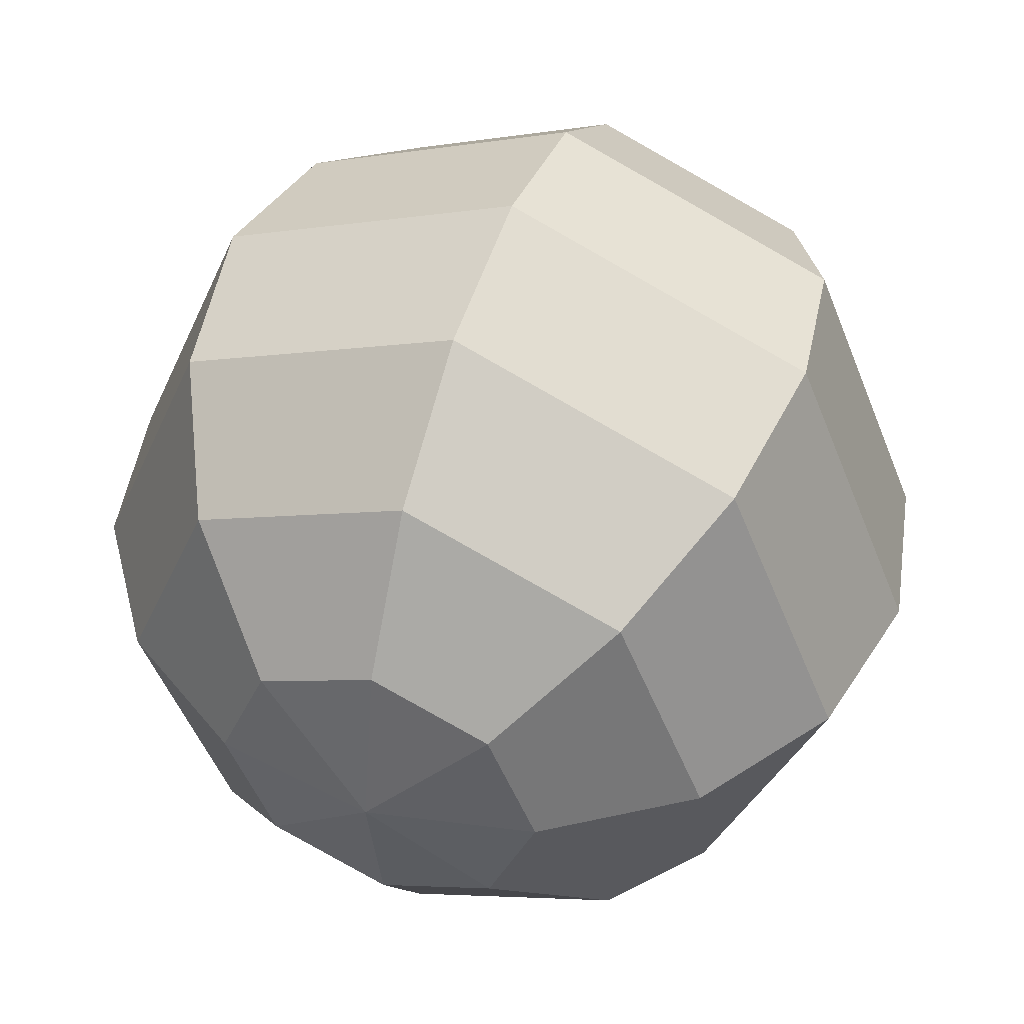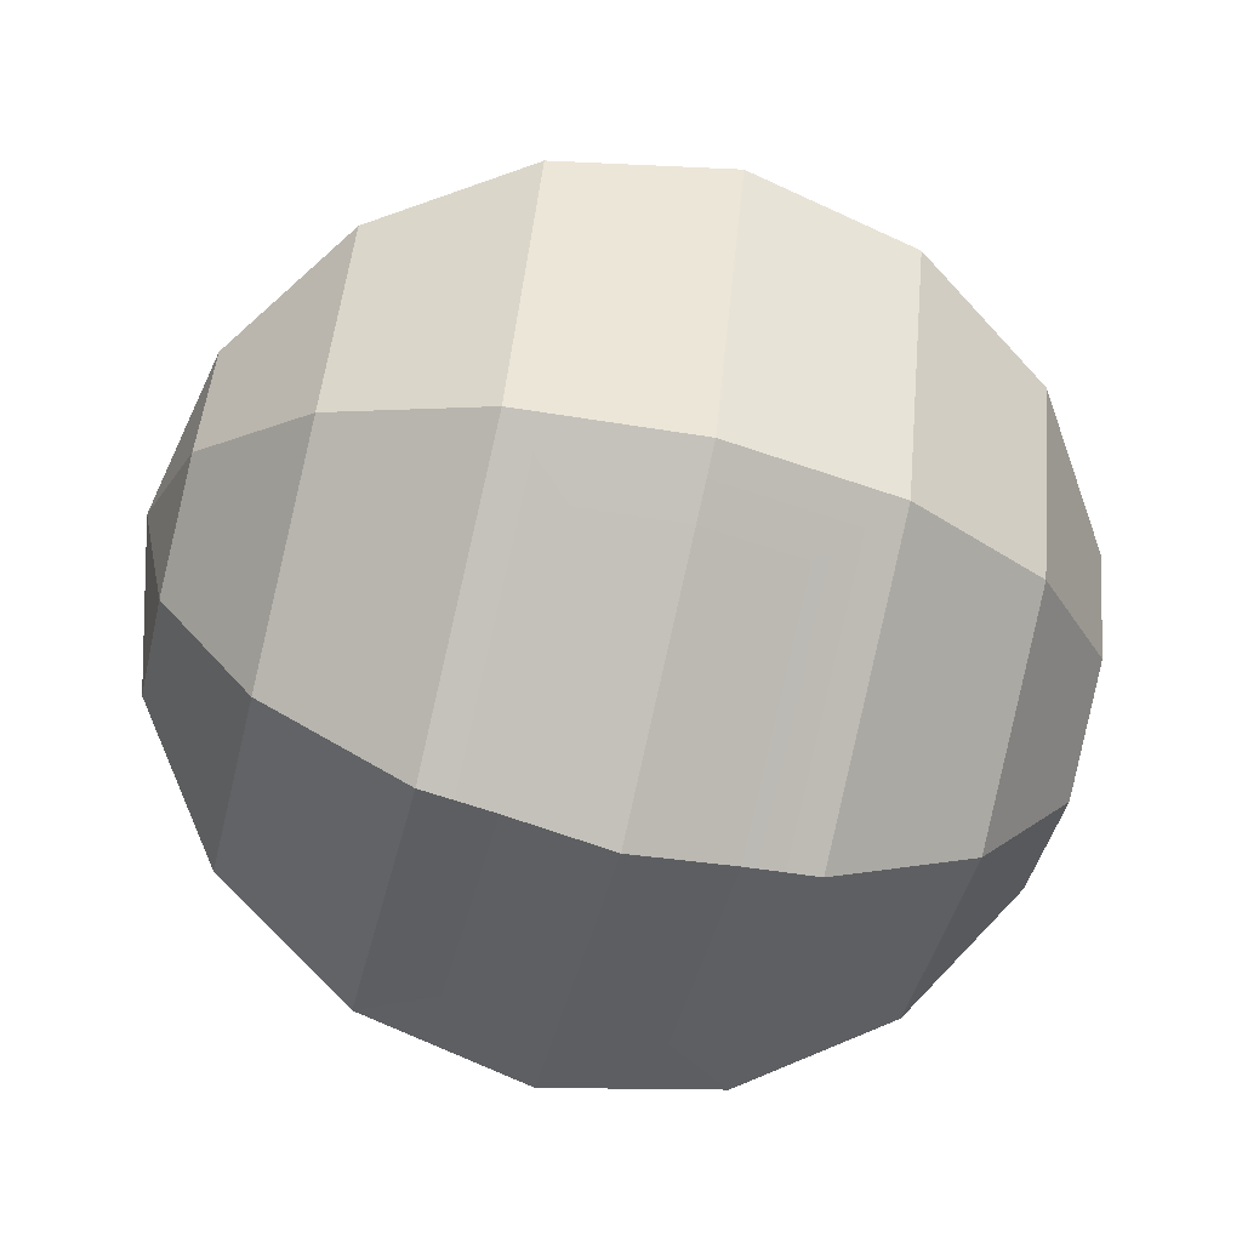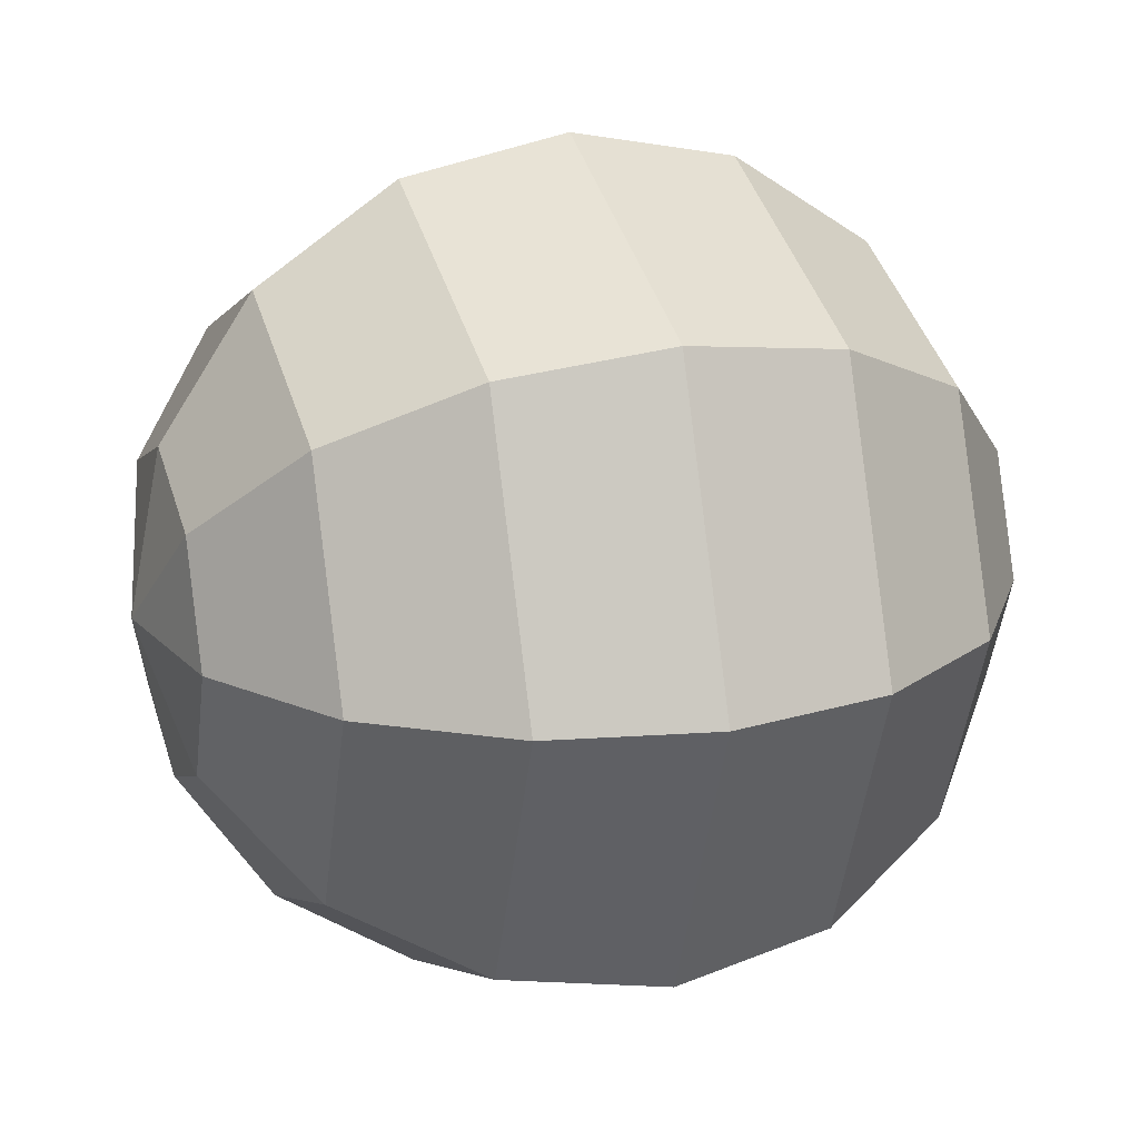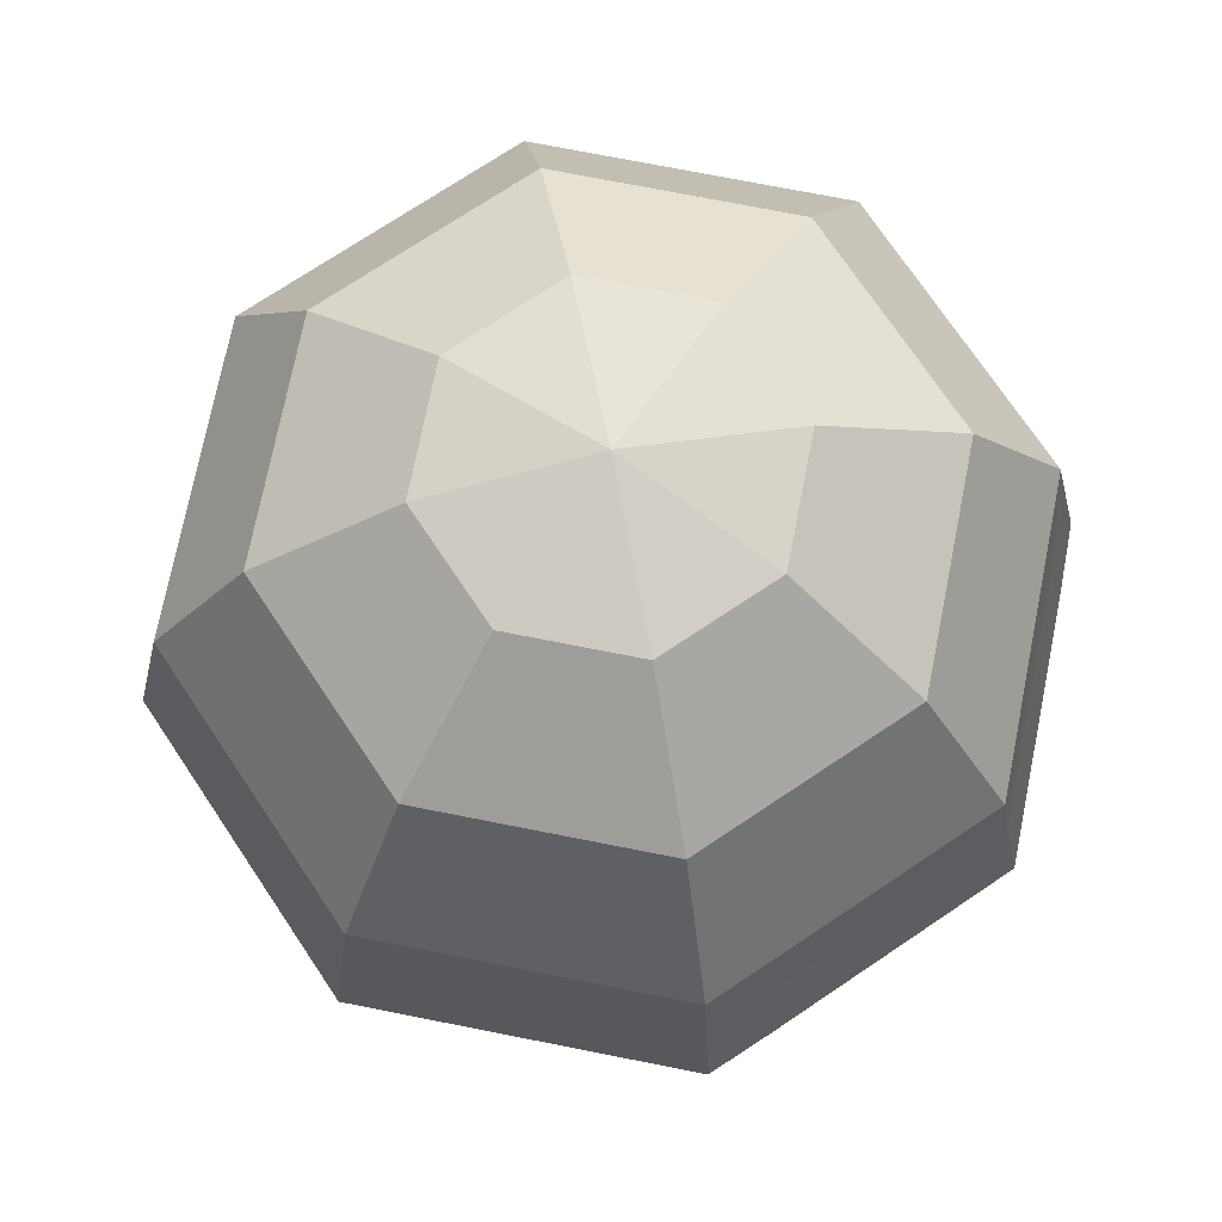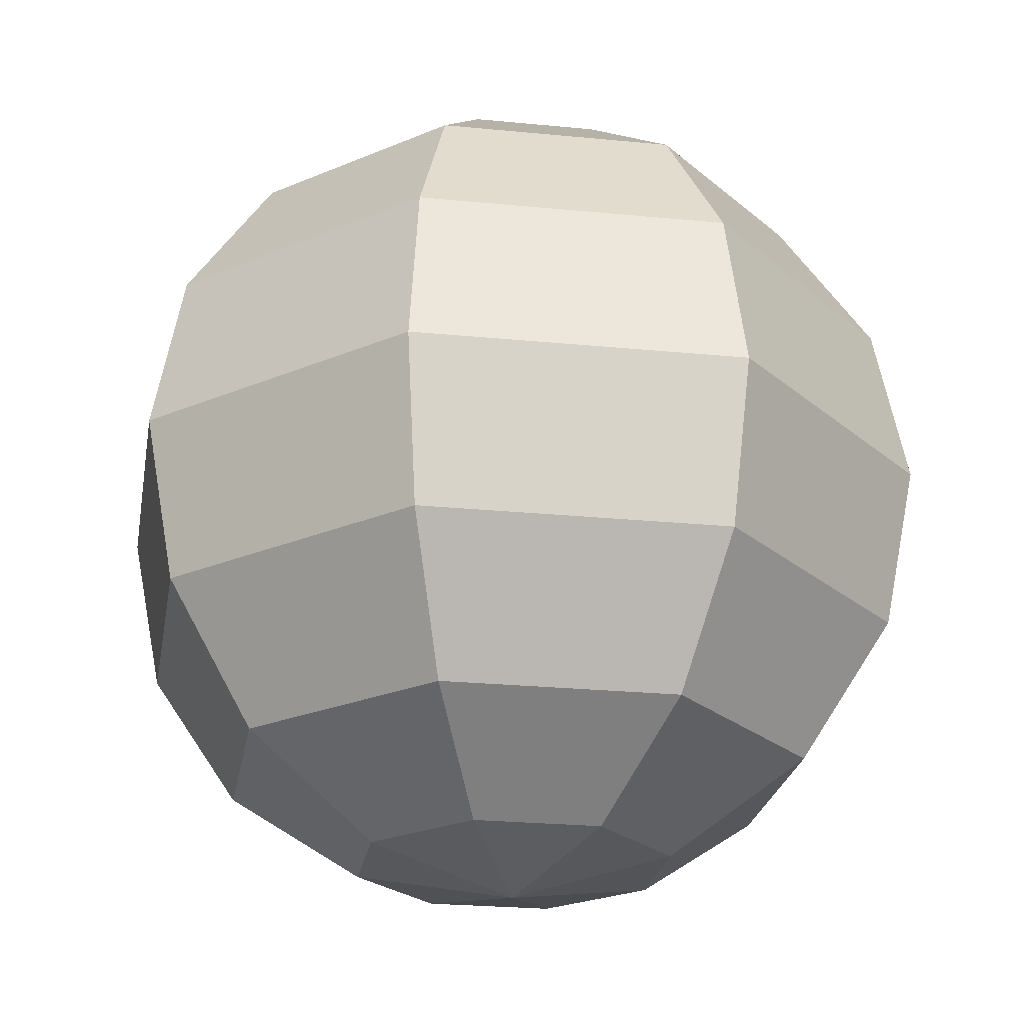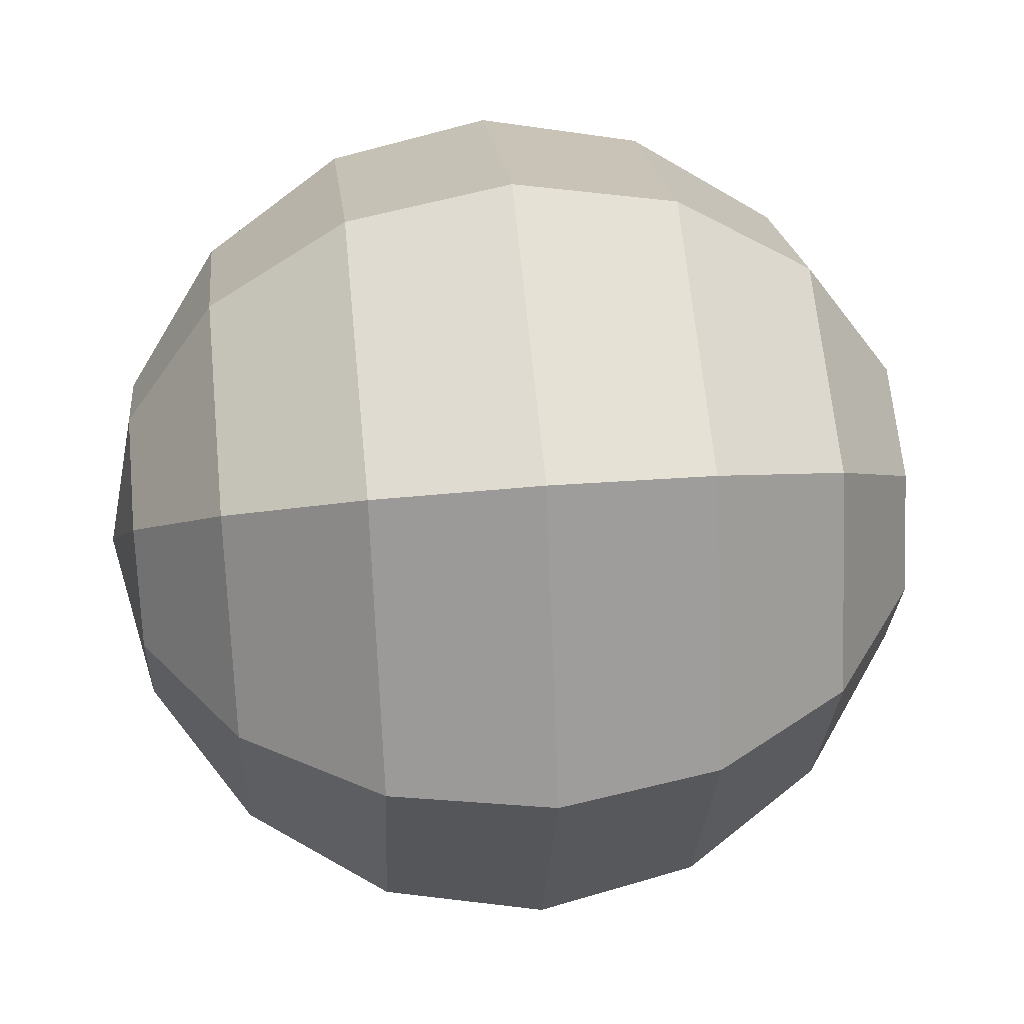
<metadata>
{"format":"obj","ext":"obj","renderer":"f3d","projection":"perspective","resolution":1024,"background":"white","views":[{"elev":46.5,"azim":-160.5,"up":"+Z"},{"elev":-65.3,"azim":76.1,"up":"+Z"},{"elev":19.6,"azim":71.6,"up":"+Z"},{"elev":73.0,"azim":123.7,"up":"+Y"},{"elev":-23.9,"azim":13.1,"up":"+Y"},{"elev":41.9,"azim":84.0,"up":"+Z"}]}
</metadata>
<code>
o Sphere
v 0 -0 -1
v -0 1 -0
v 0.2706 0.9239 -0.2706
v 0.5 0.7071 -0.5
v 0.5279 0.2261 -0.7367
v 0.6394 -0 -0.7362
v 0.5279 -0.2261 -0.7367
v 0.5 -0.7071 -0.5
v 0.2706 -0.9239 -0.2706
v 0.3827 0.9239 -0
v 0.7071 0.7071 -0
v 0.9239 0.3827 -0
v 1 -0 -0
v 0.9239 -0.3827 -0
v 0.7071 -0.7071 -0
v 0.3827 -0.9239 -0
v 0 -1 -0
v 0.2706 0.9239 0.2706
v 0.5 0.7071 0.5
v 0.6533 0.3827 0.6533
v 0.7071 -0 0.7071
v 0.6533 -0.3827 0.6533
v 0.5 -0.7071 0.5
v 0.2706 -0.9239 0.2706
v 0 0.9239 0.3827
v 0 0.7071 0.7071
v 0 0.3827 0.9239
v 0 -0 1
v 0 -0.3827 0.9239
v 0 -0.7071 0.7071
v 0 -0.9239 0.3827
v -0.2706 0.9239 0.2706
v -0.5 0.7071 0.5
v -0.6533 0.3827 0.6533
v -0.7071 -0 0.7071
v -0.6533 -0.3827 0.6533
v -0.5 -0.7071 0.5
v -0.2706 -0.9239 0.2706
v -0.3827 0.9239 -0
v -0.7071 0.7071 -0
v -0.9239 0.3827 -0
v -1 -0 -0
v -0.9239 -0.3827 -0
v -0.7071 -0.7071 -0
v -0.3827 -0.9239 -0
v -0.2706 0.9239 -0.2706
v -0.5 0.7071 -0.5
v -0.5279 0.2261 -0.7367
v -0.6394 -0 -0.7362
v -0.5279 -0.2261 -0.7367
v -0.5 -0.7071 -0.5
v -0.2706 -0.9239 -0.2706
v -0 0.9239 -0.3827
v -0 0.7071 -0.7071
v -0 0.31 -0.9362
v -0 -0.31 -0.9362
v -0 -0.7071 -0.7071
v -0 -0.9239 -0.3827
v 0.6533 0.3827 -0.6533
v 0.7071 -0 -0.7071
v 0.6533 -0.3827 -0.6533
v -0.6533 0.3827 -0.6533
v -0.7071 -0 -0.7071
v -0.6533 -0.3827 -0.6533
v -0 -0.3827 -0.9239
v -0 0.3827 -0.9239
v 0.5953 0.3104 -0.6917
v 0.6181 -0 -0.7454
v 0.5953 -0.3104 -0.6917
v -0.5953 0.3104 -0.6917
v -0.6181 -0 -0.7454
v -0.5953 -0.3104 -0.6917
v -0 -0.2872 -0.9402
v -0 0.2872 -0.9402
v 0.5771 0.2877 -0.7038
v 0.589 -0 -0.7578
v 0.5771 -0.2877 -0.7038
v -0.5771 0.2877 -0.7038
v -0.589 -0 -0.7578
v -0.5771 -0.2877 -0.7038
v -0 -0.2561 -0.9457
v -0 0.2561 -0.9457
v 0.5523 0.2567 -0.7203
v 0.5603 -0 -0.77
v 0.5523 -0.2567 -0.7203
v -0.5523 0.2567 -0.7203
v -0.5603 -0 -0.77
v -0.5523 -0.2567 -0.7203
v -0 -0.2254 -0.9511
v -0 0.2254 -0.9511
f 58 57 8 9
f 89 1 84 7
f 66 54 4 59
f 53 2 3
f 17 58 9
f 57 65 61 8
f 1 90 5 84
f 54 53 3 4
f 17 9 16
f 8 61 14 15
f 60 59 12 13
f 4 3 10 11
f 9 8 15 16
f 61 60 13 14
f 59 4 11 12
f 3 2 10
f 13 12 20 21
f 11 10 18 19
f 16 15 23 24
f 14 13 21 22
f 12 11 19 20
f 10 2 18
f 17 16 24
f 15 14 22 23
f 24 23 30 31
f 22 21 28 29
f 20 19 26 27
f 18 2 25
f 17 24 31
f 23 22 29 30
f 21 20 27 28
f 19 18 25 26
f 27 26 33 34
f 25 2 32
f 17 31 38
f 30 29 36 37
f 28 27 34 35
f 26 25 32 33
f 31 30 37 38
f 29 28 35 36
f 17 38 45
f 37 36 43 44
f 35 34 41 42
f 33 32 39 40
f 38 37 44 45
f 36 35 42 43
f 34 33 40 41
f 32 2 39
f 40 39 46 47
f 45 44 51 52
f 43 42 63 64
f 41 40 47 62
f 39 2 46
f 17 45 52
f 44 43 64 51
f 42 41 62 63
f 52 51 57 58
f 50 87 1 89
f 62 47 54 66
f 46 2 53
f 17 52 58
f 51 64 65 57
f 87 48 90 1
f 47 46 53 54
f 6 67 59 60
f 69 6 60 61
f 70 49 63 62
f 49 72 64 63
f 72 56 65 64
f 55 70 62 66
f 56 69 61 65
f 67 55 66 59
f 68 75 67 6
f 77 68 6 69
f 78 71 49 70
f 71 80 72 49
f 80 73 56 72
f 74 78 70 55
f 73 77 69 56
f 75 74 55 67
f 76 83 75 68
f 85 76 68 77
f 86 79 71 78
f 79 88 80 71
f 88 81 73 80
f 82 86 78 74
f 81 85 77 73
f 83 82 74 75
f 84 5 83 76
f 7 84 76 85
f 48 87 79 86
f 87 50 88 79
f 50 89 81 88
f 90 48 86 82
f 89 7 85 81
f 5 90 82 83

</code>
